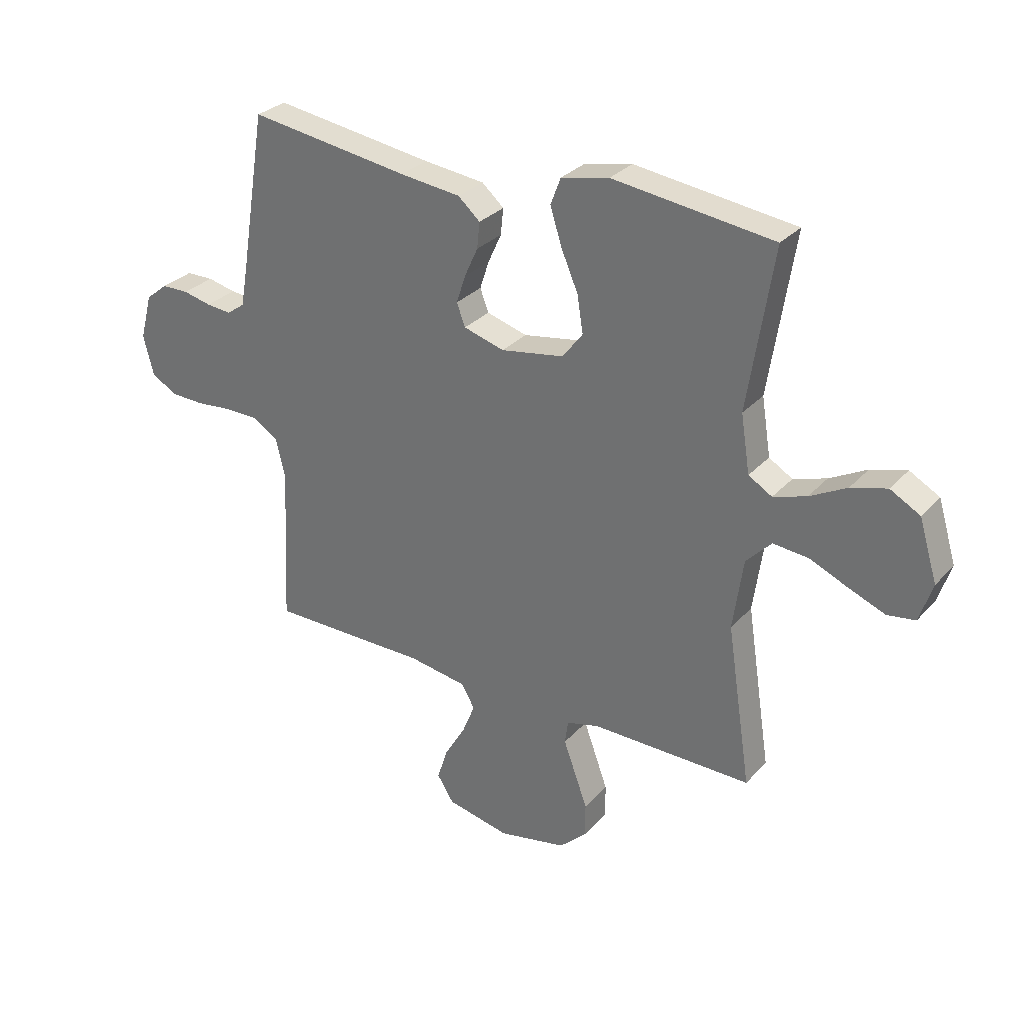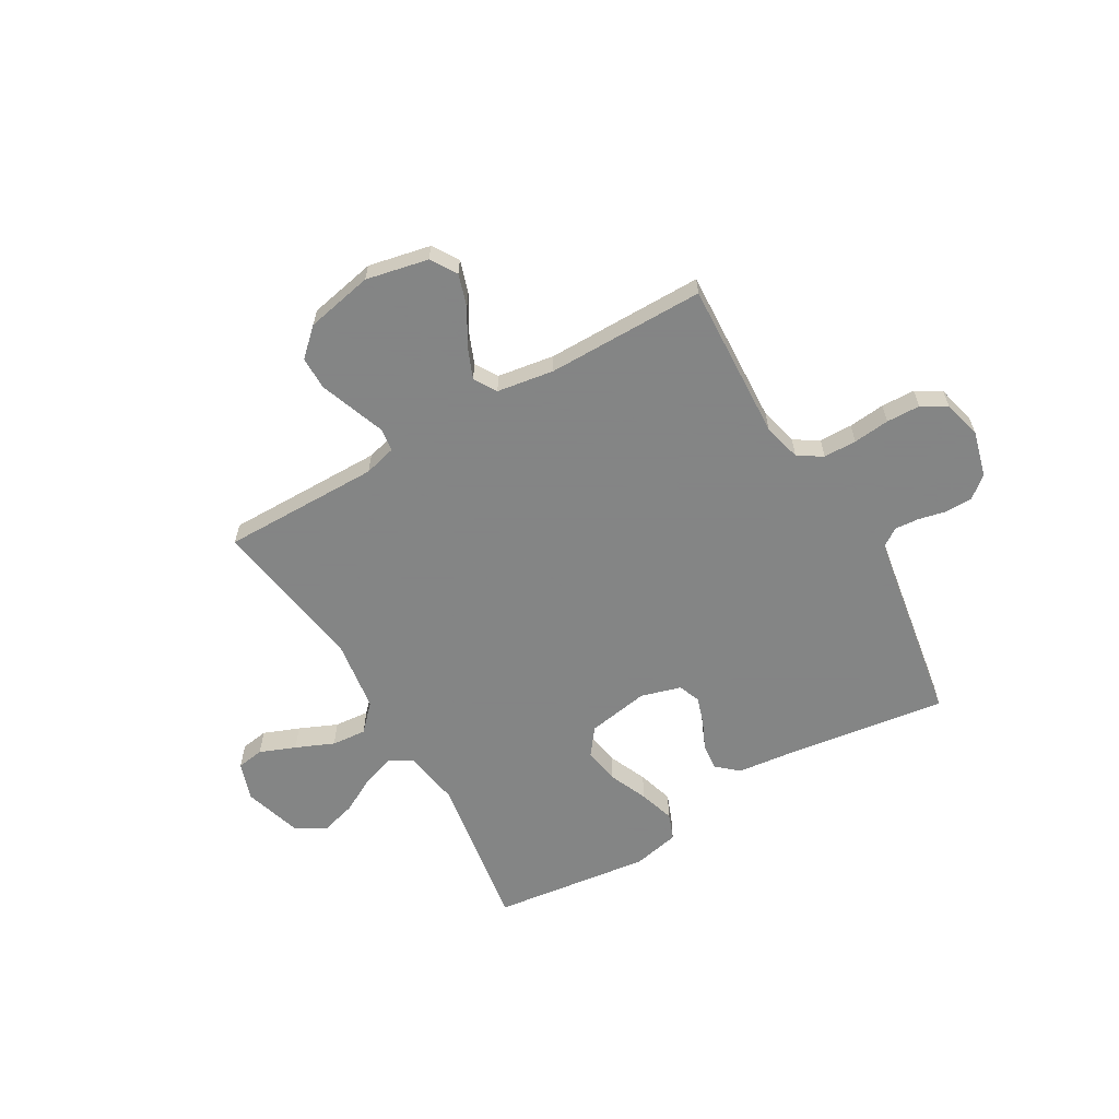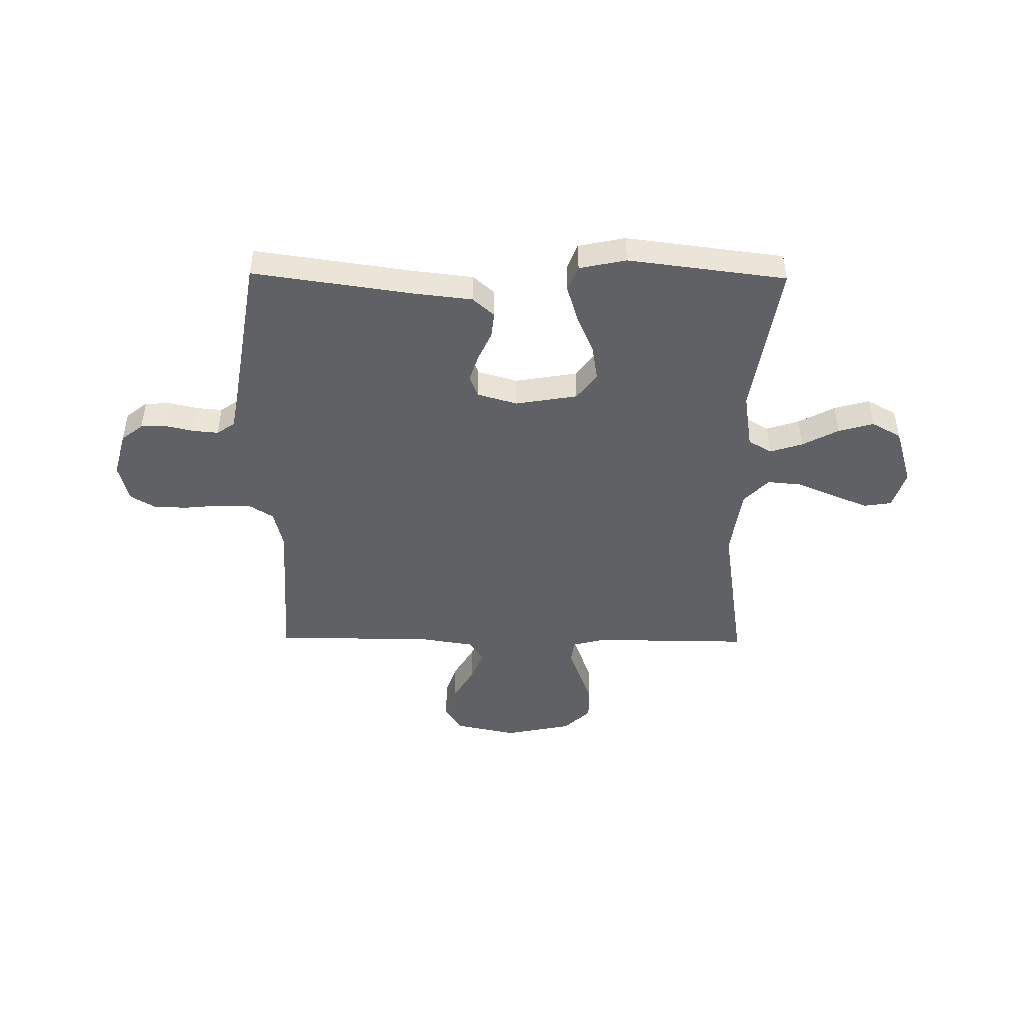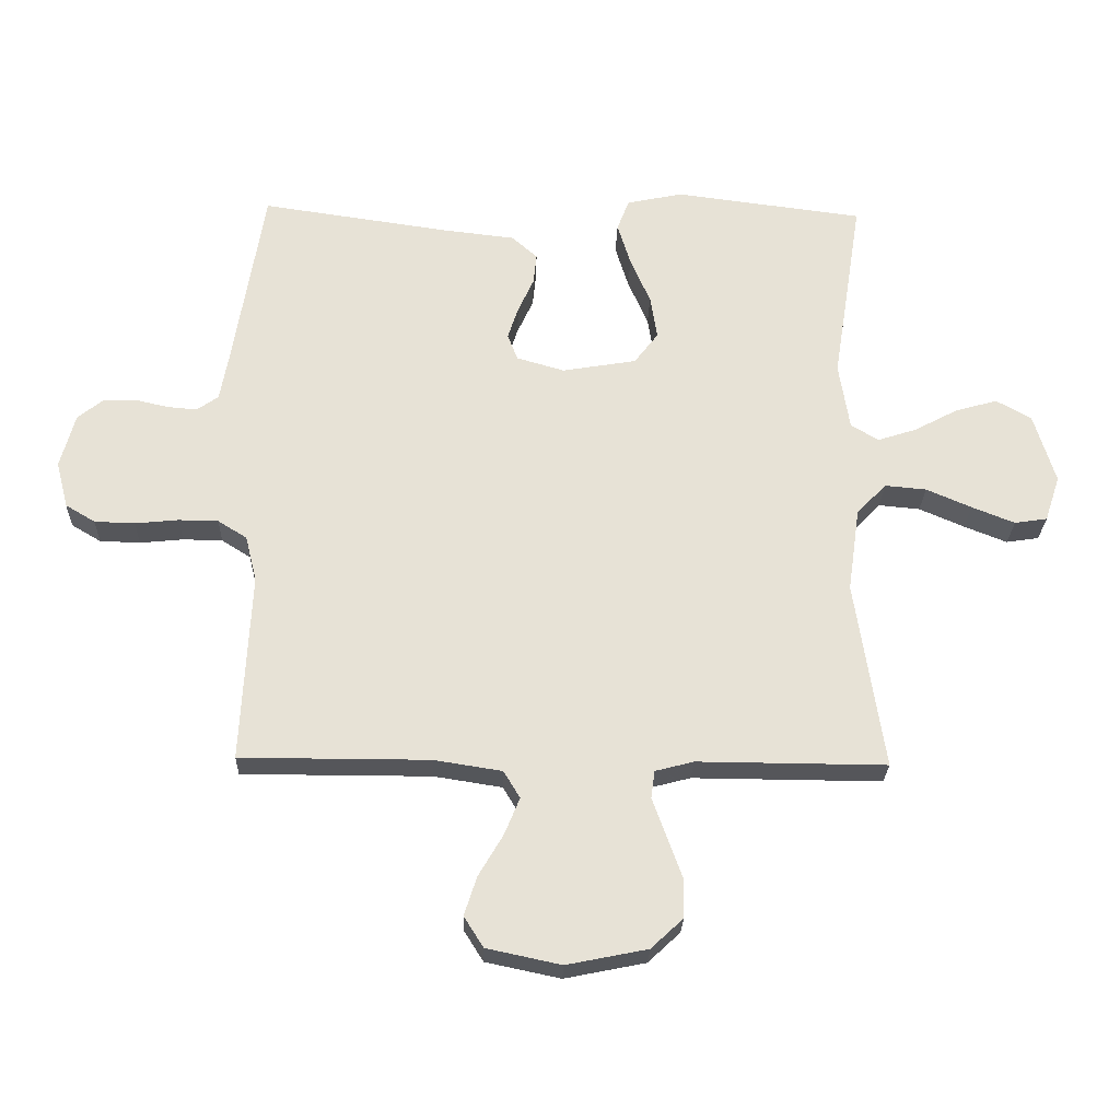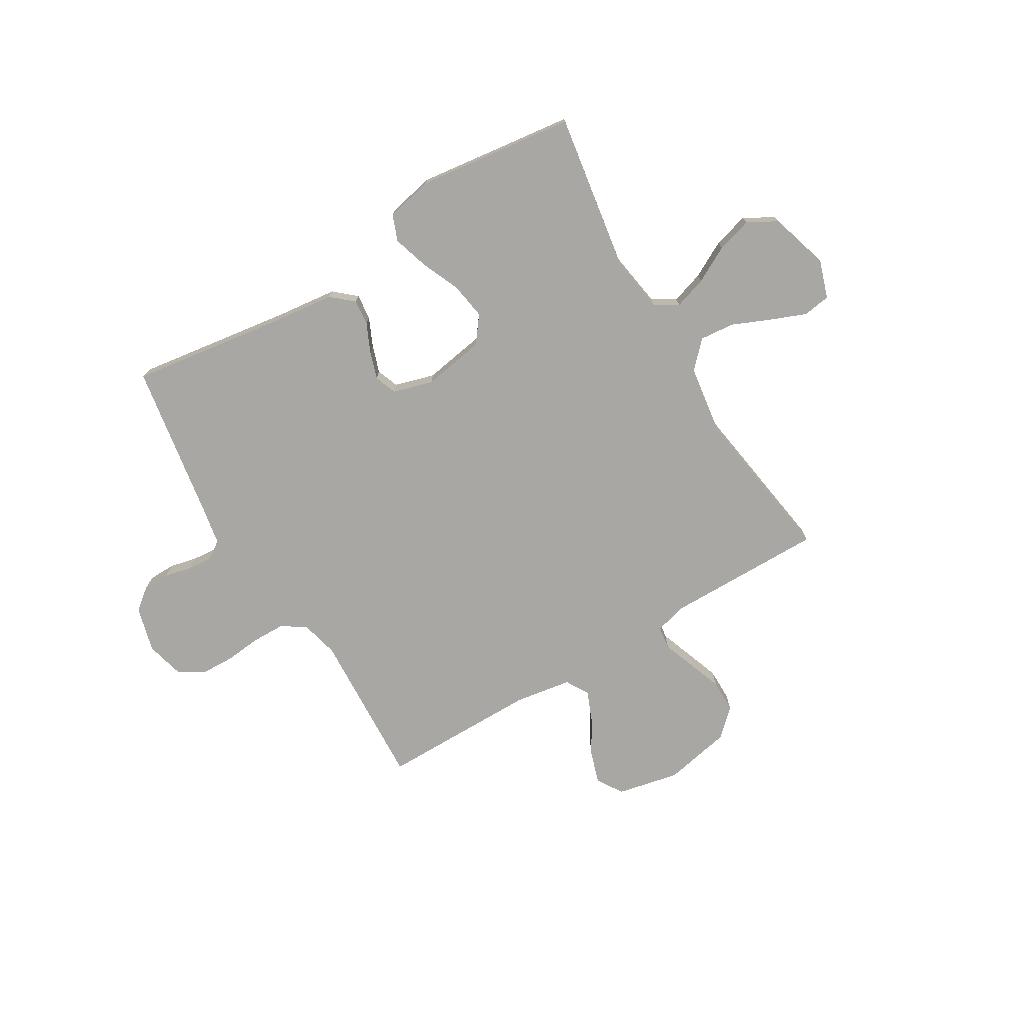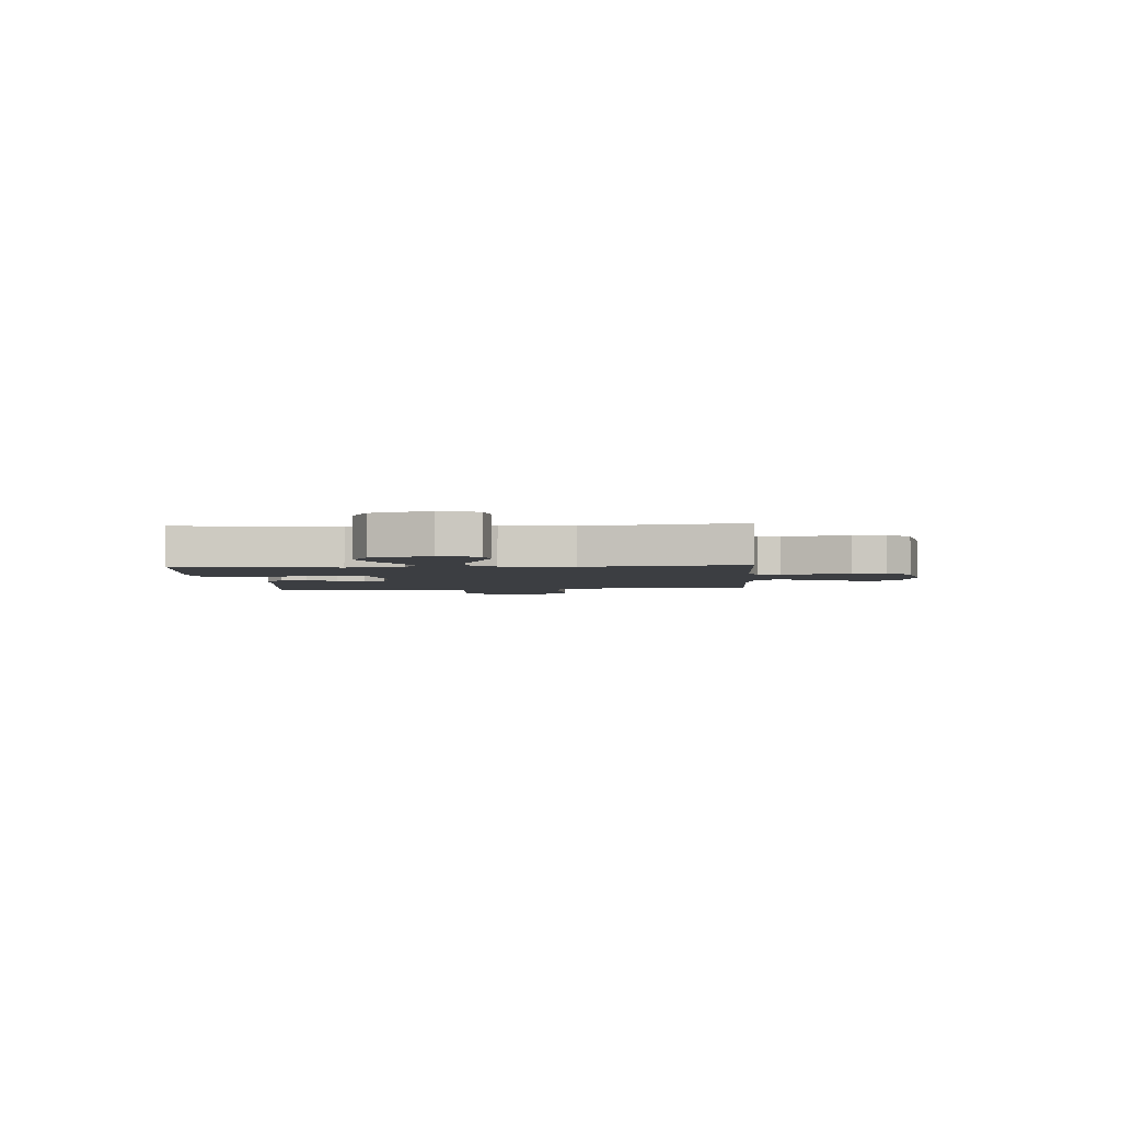
<metadata>
{"format":"obj","ext":"obj","renderer":"f3d","projection":"perspective","resolution":1024,"background":"white","views":[{"elev":29.8,"azim":33.5,"up":"+Z"},{"elev":-61.6,"azim":-149.8,"up":"+Y"},{"elev":-46.3,"azim":-0.7,"up":"+Y"},{"elev":-25.8,"azim":-1.8,"up":"+Z"},{"elev":-74.6,"azim":30.8,"up":"+Y"},{"elev":-3.0,"azim":93.8,"up":"+Y"}]}
</metadata>
<code>
v -0.5 0.07 -0.5
v -0.485 0.07 -0.2
v -0.503 0.07 -0.127
v -0.549 0.07 -0.098
v -0.612 0.07 -0.097
v -0.681 0.07 -0.104
v -0.745 0.07 -0.102
v -0.792 0.07 -0.074
v -0.811 0.07 0
v -0.788 0.07 0.086
v -0.747 0.07 0.119
v -0.696 0.07 0.12
v -0.643 0.07 0.108
v -0.596 0.07 0.104
v -0.562 0.07 0.128
v -0.549 0.07 0.2
v -0.5 0.07 0.5
v -0.2 0.07 0.457
v -0.086 0.07 0.444
v -0.045 0.07 0.408
v -0.05 0.07 0.359
v -0.075 0.07 0.304
v -0.092 0.07 0.252
v -0.076 0.07 0.21
v 0 0.07 0.188
v 0.118 0.07 0.208
v 0.156 0.07 0.258
v 0.145 0.07 0.327
v 0.113 0.07 0.401
v 0.092 0.07 0.469
v 0.111 0.07 0.519
v 0.2 0.07 0.538
v 0.5 0.07 0.5
v 0.453 0.07 0.2
v 0.47 0.07 0.093
v 0.514 0.07 0.067
v 0.576 0.07 0.087
v 0.645 0.07 0.124
v 0.712 0.07 0.143
v 0.768 0.07 0.112
v 0.802 0.07 0
v 0.778 0.07 -0.073
v 0.726 0.07 -0.081
v 0.658 0.07 -0.054
v 0.586 0.07 -0.023
v 0.52 0.07 -0.017
v 0.473 0.07 -0.066
v 0.454 0.07 -0.2
v 0.5 0.07 -0.5
v 0.2 0.07 -0.498
v 0.139 0.07 -0.514
v 0.133 0.07 -0.558
v 0.155 0.07 -0.618
v 0.179 0.07 -0.684
v 0.179 0.07 -0.747
v 0.128 0.07 -0.795
v 0 0.07 -0.821
v -0.118 0.07 -0.796
v -0.149 0.07 -0.747
v -0.129 0.07 -0.685
v -0.09 0.07 -0.619
v -0.066 0.07 -0.56
v -0.092 0.07 -0.517
v -0.2 0.07 -0.5
v -0.5 0 -0.5
v -0.485 0 -0.2
v -0.503 0 -0.127
v -0.549 0 -0.098
v -0.612 0 -0.097
v -0.681 0 -0.104
v -0.745 0 -0.102
v -0.792 0 -0.074
v -0.811 0 0
v -0.788 0 0.086
v -0.747 0 0.119
v -0.696 0 0.12
v -0.643 0 0.108
v -0.596 0 0.104
v -0.562 0 0.128
v -0.549 0 0.2
v -0.5 0 0.5
v -0.2 0 0.457
v -0.086 0 0.444
v -0.045 0 0.408
v -0.05 0 0.359
v -0.075 0 0.304
v -0.092 0 0.252
v -0.076 0 0.21
v 0 0 0.188
v 0.118 0 0.208
v 0.156 0 0.258
v 0.145 0 0.327
v 0.113 0 0.401
v 0.092 0 0.469
v 0.111 0 0.519
v 0.2 0 0.538
v 0.5 0 0.5
v 0.453 0 0.2
v 0.47 0 0.093
v 0.514 0 0.067
v 0.576 0 0.087
v 0.645 0 0.124
v 0.712 0 0.143
v 0.768 0 0.112
v 0.802 0 0
v 0.778 0 -0.073
v 0.726 0 -0.081
v 0.658 0 -0.054
v 0.586 0 -0.023
v 0.52 0 -0.017
v 0.473 0 -0.066
v 0.454 0 -0.2
v 0.5 0 -0.5
v 0.2 0 -0.498
v 0.139 0 -0.514
v 0.133 0 -0.558
v 0.155 0 -0.618
v 0.179 0 -0.684
v 0.179 0 -0.747
v 0.128 0 -0.795
v 0 0 -0.821
v -0.118 0 -0.796
v -0.149 0 -0.747
v -0.129 0 -0.685
v -0.09 0 -0.619
v -0.066 0 -0.56
v -0.092 0 -0.517
v -0.2 0 -0.5
f 58 59 60 61
f 58 61 62
f 57 58 62
f 56 57 62
f 55 56 62 63
f 52 53 54 55
f 48 49 50
f 47 48 50 51
f 42 43 44 45
f 40 41 42 45
f 40 45 46
f 37 38 39 40
f 36 37 40 46
f 35 36 46 47
f 31 32 33 34
f 28 29 30 31
f 28 31 34 35
f 19 20 21 22
f 18 19 22 23
f 16 17 18 23
f 15 16 23 24
f 10 11 12 13
f 10 13 14
f 9 10 14
f 8 9 14
f 5 6 7 8
f 4 5 8 14
f 3 4 14 15
f 64 1 2
f 63 64 2 3
f 52 55 63 3
f 35 47 51
f 27 28 35
f 26 27 35 51
f 25 26 51 52
f 24 25 52
f 3 15 24 52
f 125 124 123 122
f 126 125 122
f 126 122 121
f 126 121 120
f 127 126 120 119
f 119 118 117 116
f 114 113 112
f 115 114 112 111
f 109 108 107 106
f 109 106 105 104
f 110 109 104
f 104 103 102 101
f 110 104 101 100
f 111 110 100 99
f 98 97 96 95
f 95 94 93 92
f 99 98 95 92
f 86 85 84 83
f 87 86 83 82
f 87 82 81 80
f 88 87 80 79
f 77 76 75 74
f 78 77 74
f 78 74 73
f 78 73 72
f 72 71 70 69
f 78 72 69 68
f 79 78 68 67
f 66 65 128
f 67 66 128 127
f 67 127 119 116
f 115 111 99
f 99 92 91
f 115 99 91 90
f 116 115 90 89
f 116 89 88
f 116 88 79 67
f 1 65 66 2
f 2 66 67 3
f 3 67 68 4
f 4 68 69 5
f 5 69 70 6
f 6 70 71 7
f 7 71 72 8
f 8 72 73 9
f 9 73 74 10
f 10 74 75 11
f 11 75 76 12
f 12 76 77 13
f 13 77 78 14
f 14 78 79 15
f 15 79 80 16
f 16 80 81 17
f 17 81 82 18
f 18 82 83 19
f 19 83 84 20
f 20 84 85 21
f 21 85 86 22
f 22 86 87 23
f 23 87 88 24
f 24 88 89 25
f 25 89 90 26
f 26 90 91 27
f 27 91 92 28
f 28 92 93 29
f 29 93 94 30
f 30 94 95 31
f 31 95 96 32
f 32 96 97 33
f 33 97 98 34
f 34 98 99 35
f 35 99 100 36
f 36 100 101 37
f 37 101 102 38
f 38 102 103 39
f 39 103 104 40
f 40 104 105 41
f 41 105 106 42
f 42 106 107 43
f 43 107 108 44
f 44 108 109 45
f 45 109 110 46
f 46 110 111 47
f 47 111 112 48
f 48 112 113 49
f 49 113 114 50
f 50 114 115 51
f 51 115 116 52
f 52 116 117 53
f 53 117 118 54
f 54 118 119 55
f 55 119 120 56
f 56 120 121 57
f 57 121 122 58
f 58 122 123 59
f 59 123 124 60
f 60 124 125 61
f 61 125 126 62
f 62 126 127 63
f 63 127 128 64
f 64 128 65 1

</code>
